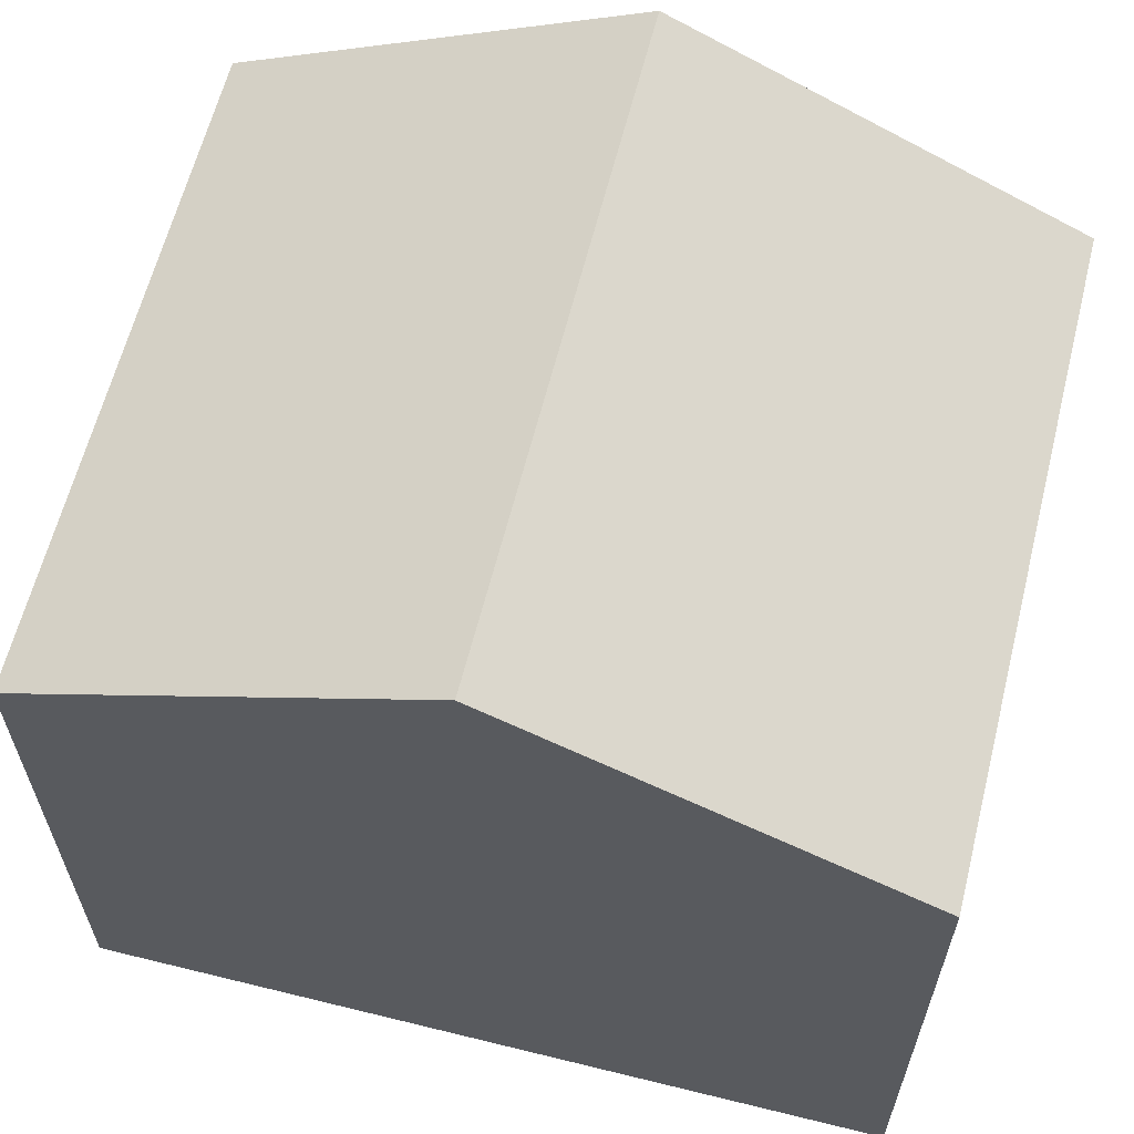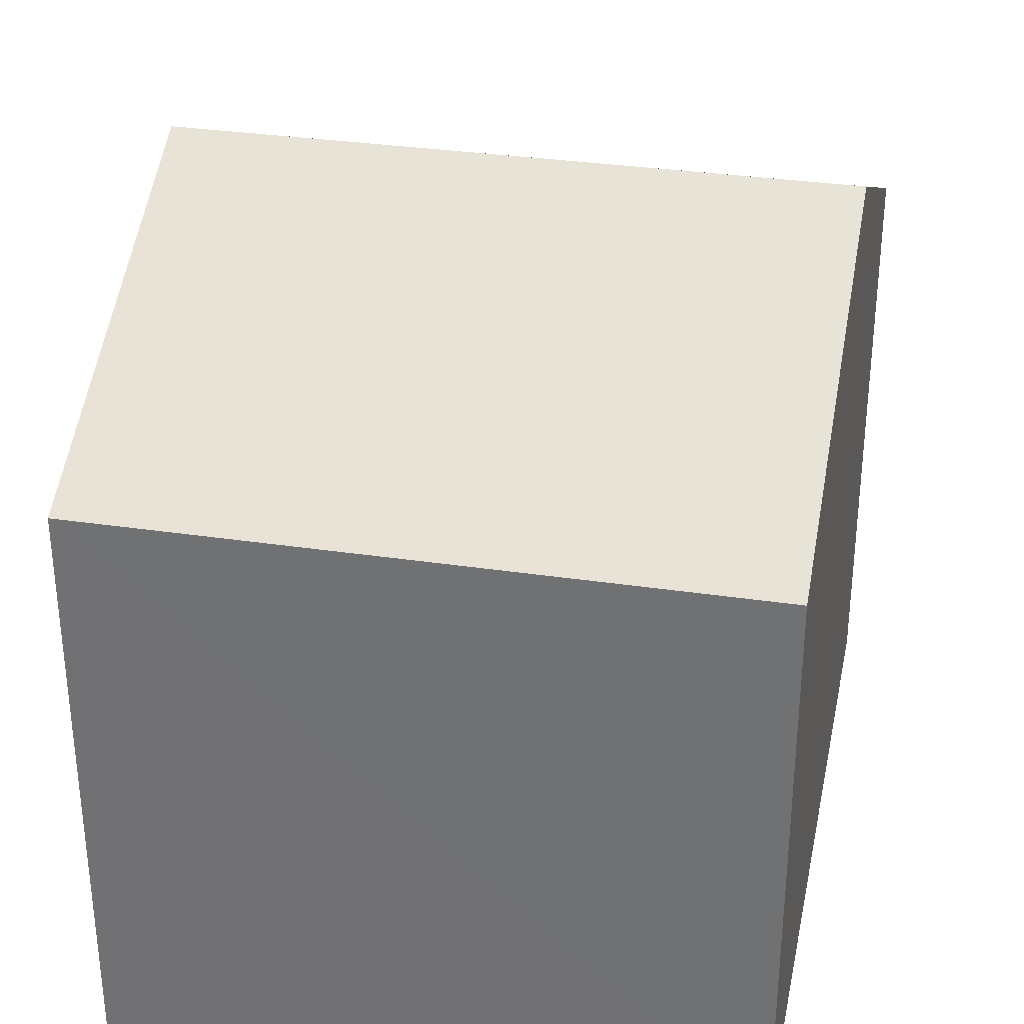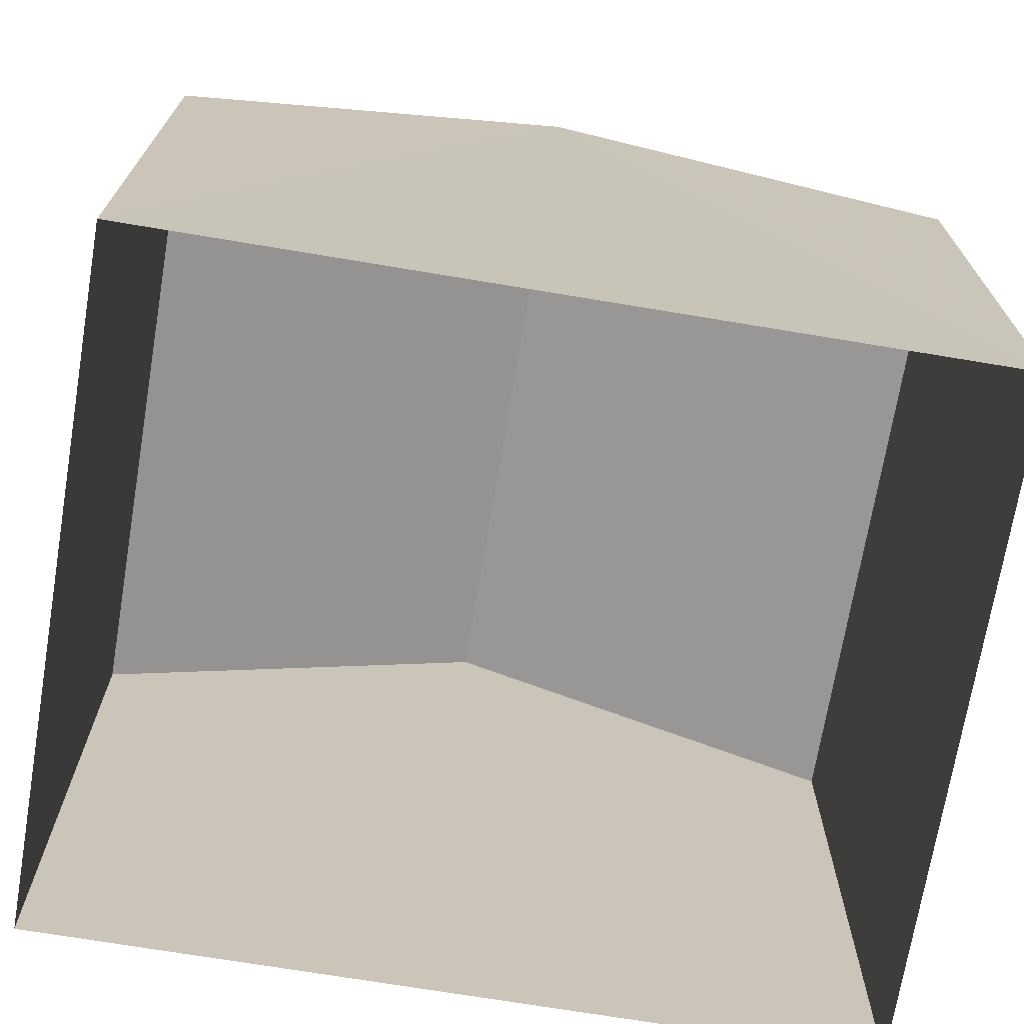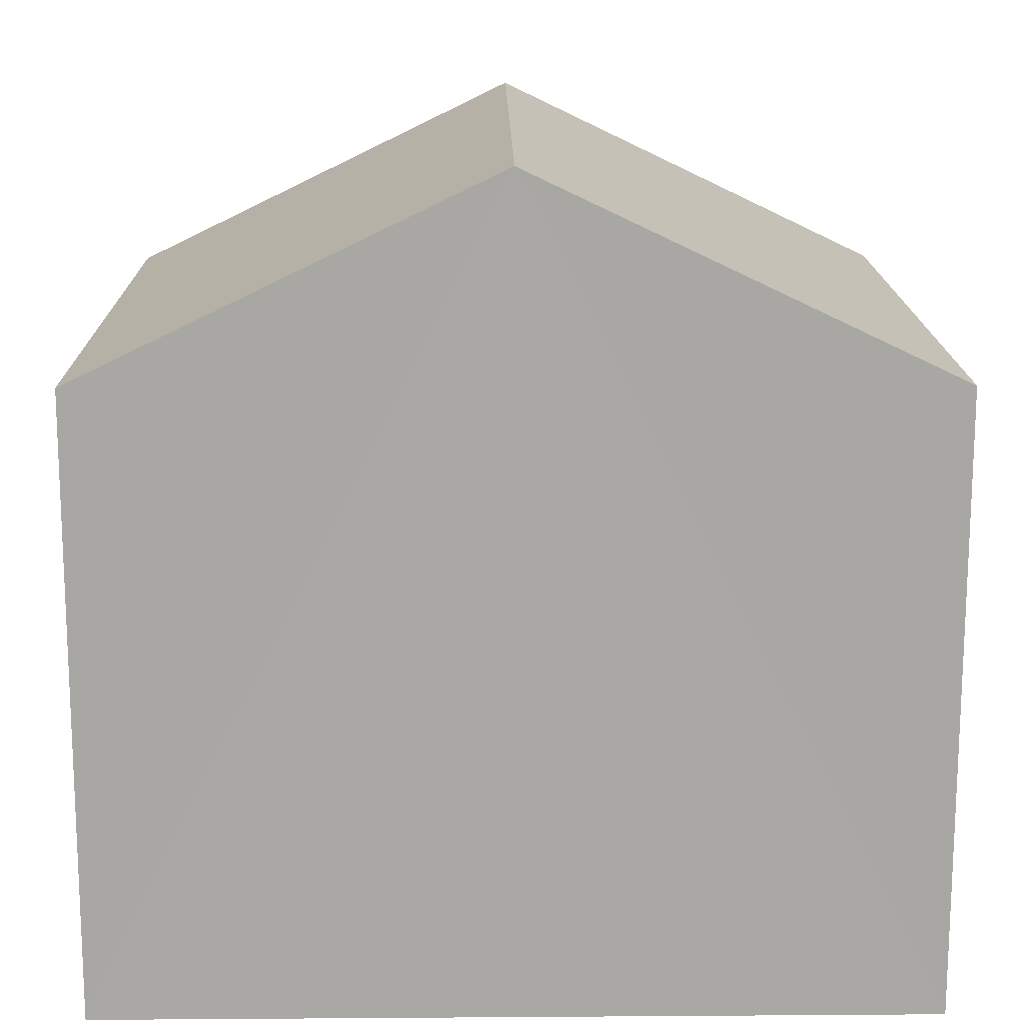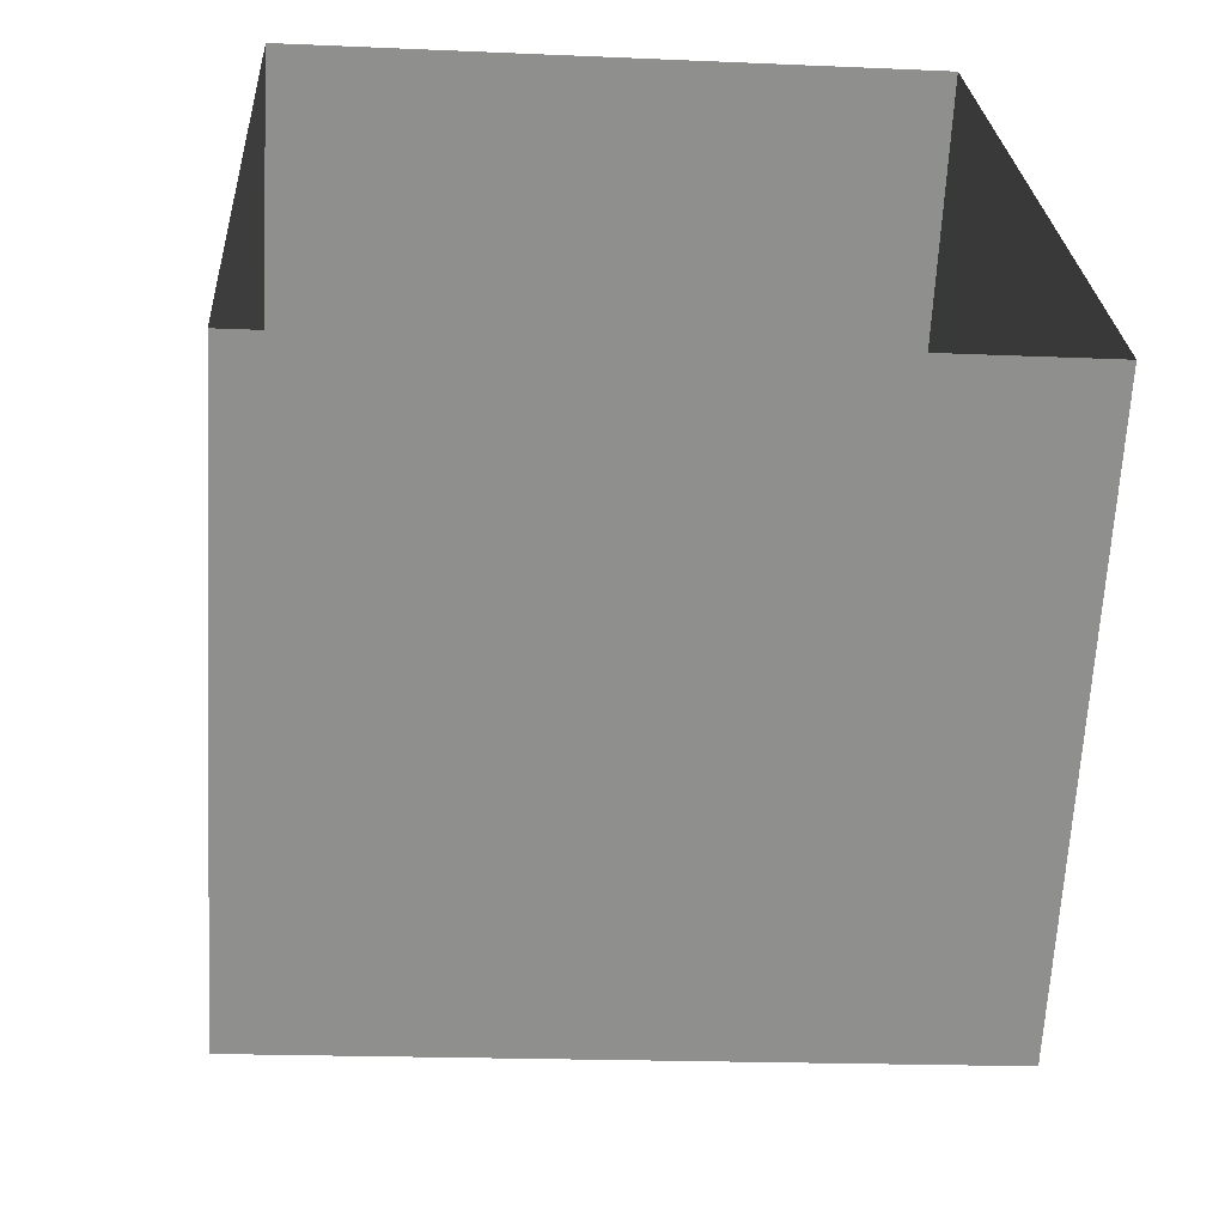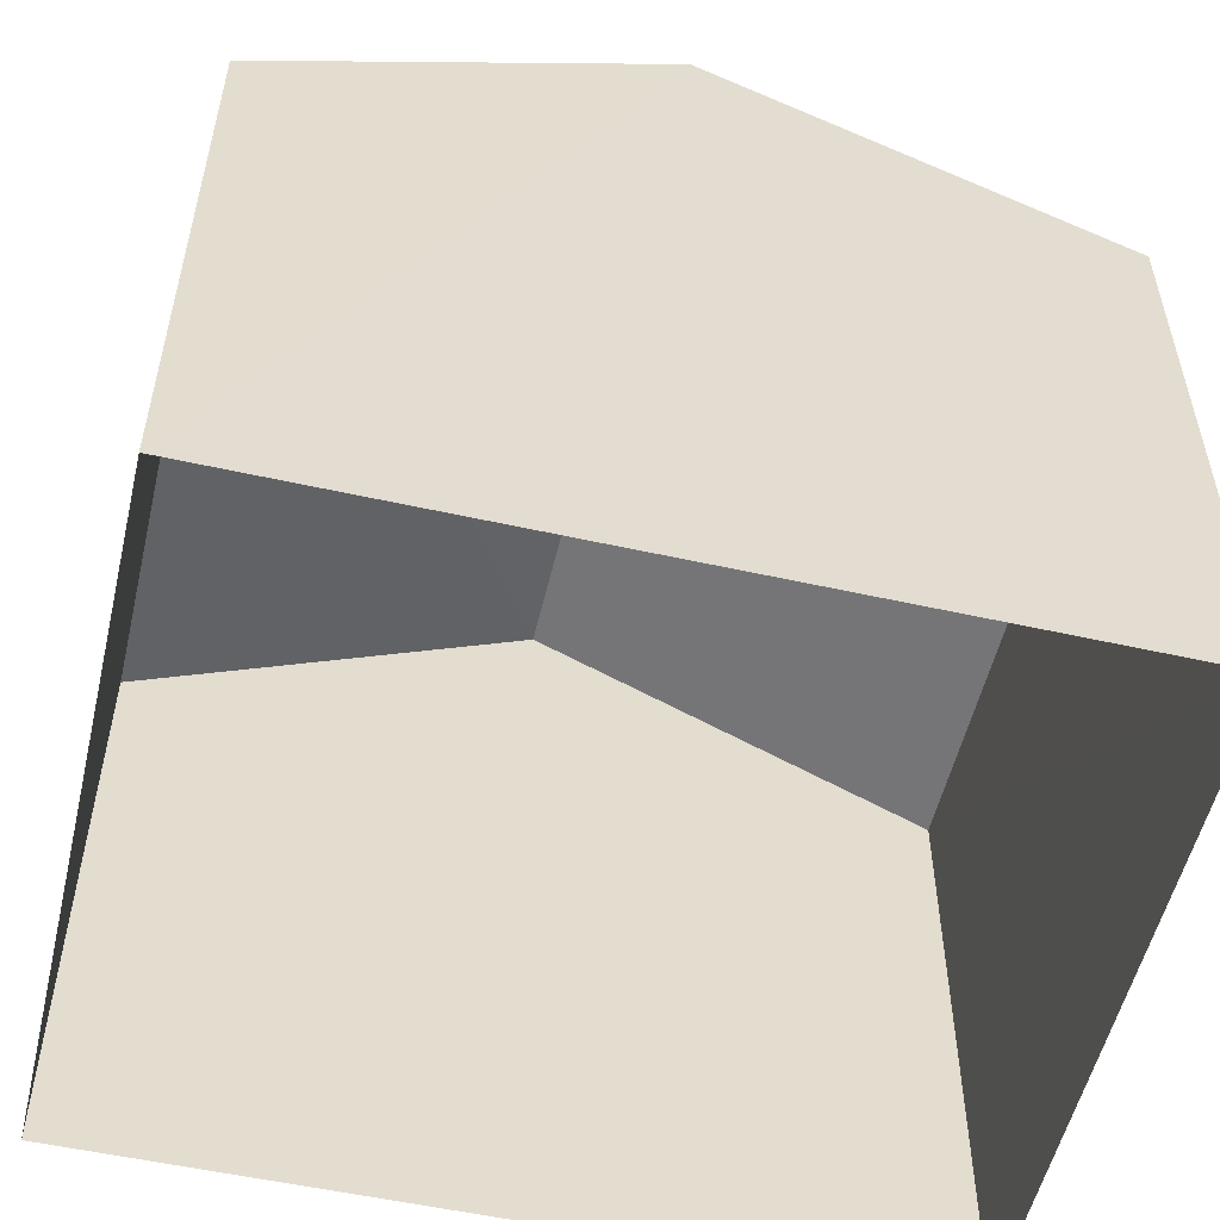
<metadata>
{"format":"obj","ext":"obj","renderer":"f3d","projection":"perspective","resolution":1024,"background":"white","views":[{"elev":62.3,"azim":100.9,"up":"+Z"},{"elev":32.9,"azim":8.3,"up":"+Z"},{"elev":-71.2,"azim":77.3,"up":"+Z"},{"elev":15.5,"azim":85.9,"up":"+Z"},{"elev":-65.1,"azim":176.8,"up":"+Y"},{"elev":-54.6,"azim":73.6,"up":"+Z"}]}
</metadata>
<code>
v -3.739e+05 -1.033e+05 27.44
v -3.739e+05 -1.033e+05 27.44
v -3.739e+05 -1.033e+05 27.44
v -3.739e+05 -1.033e+05 27.44
v -3.739e+05 -1.033e+05 36.64
v -3.739e+05 -1.033e+05 34.41
v -3.739e+05 -1.033e+05 36.63
v -3.739e+05 -1.033e+05 34.41
v -3.739e+05 -1.033e+05 34.4
v -3.739e+05 -1.033e+05 34.41
f 1 2 3
f 4 1 3
f 5 6 7
f 5 8 6
f 9 10 5
f 7 9 5
f 6 3 7
f 3 2 7
f 2 9 7
f 10 1 5
f 1 4 5
f 4 8 5
f 10 2 1
f 10 9 2
f 8 4 3
f 6 8 3

</code>
